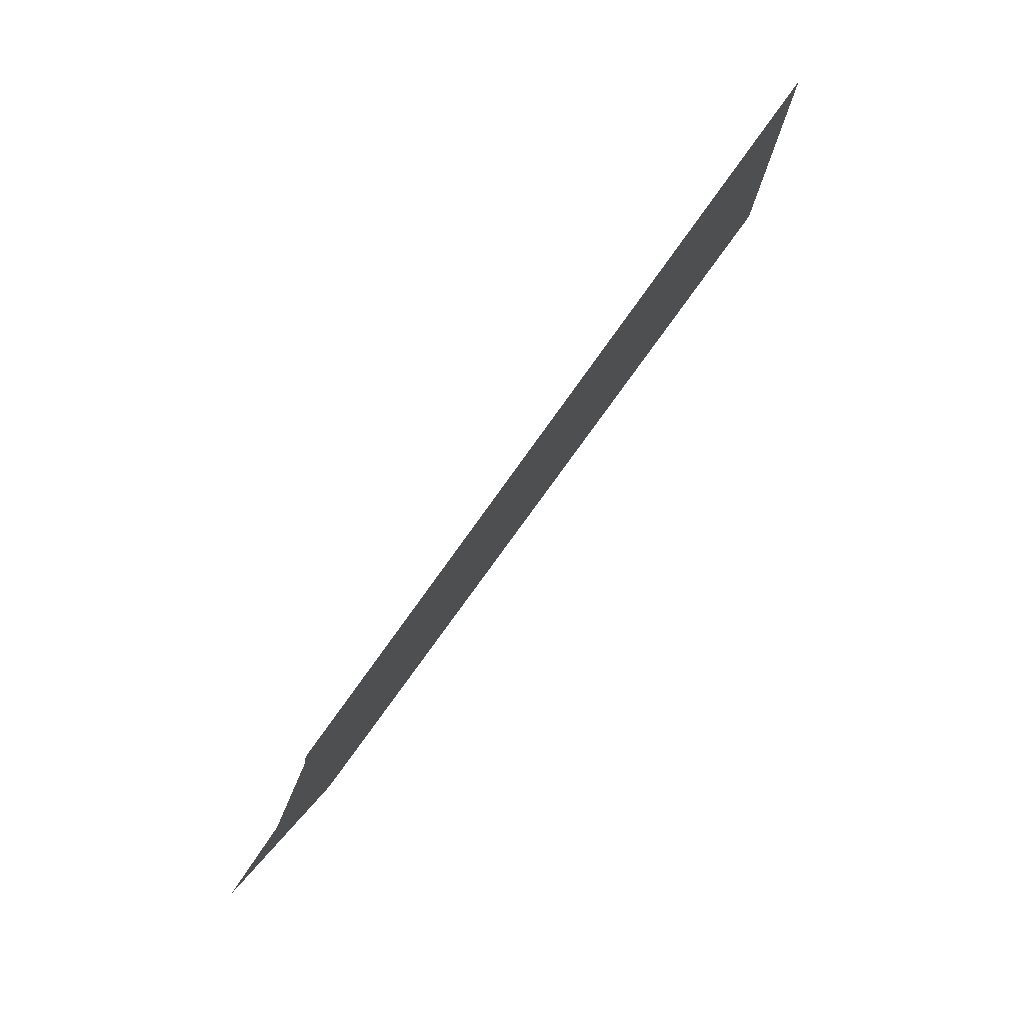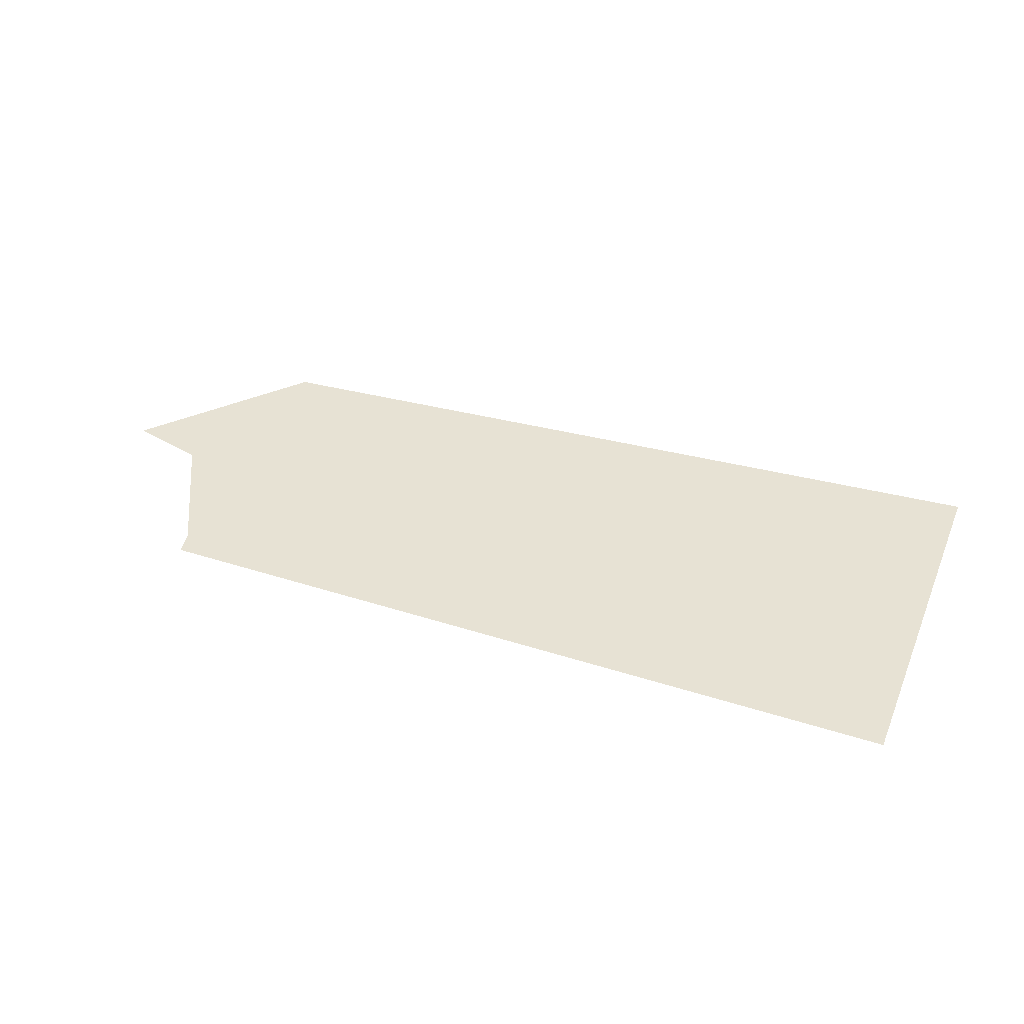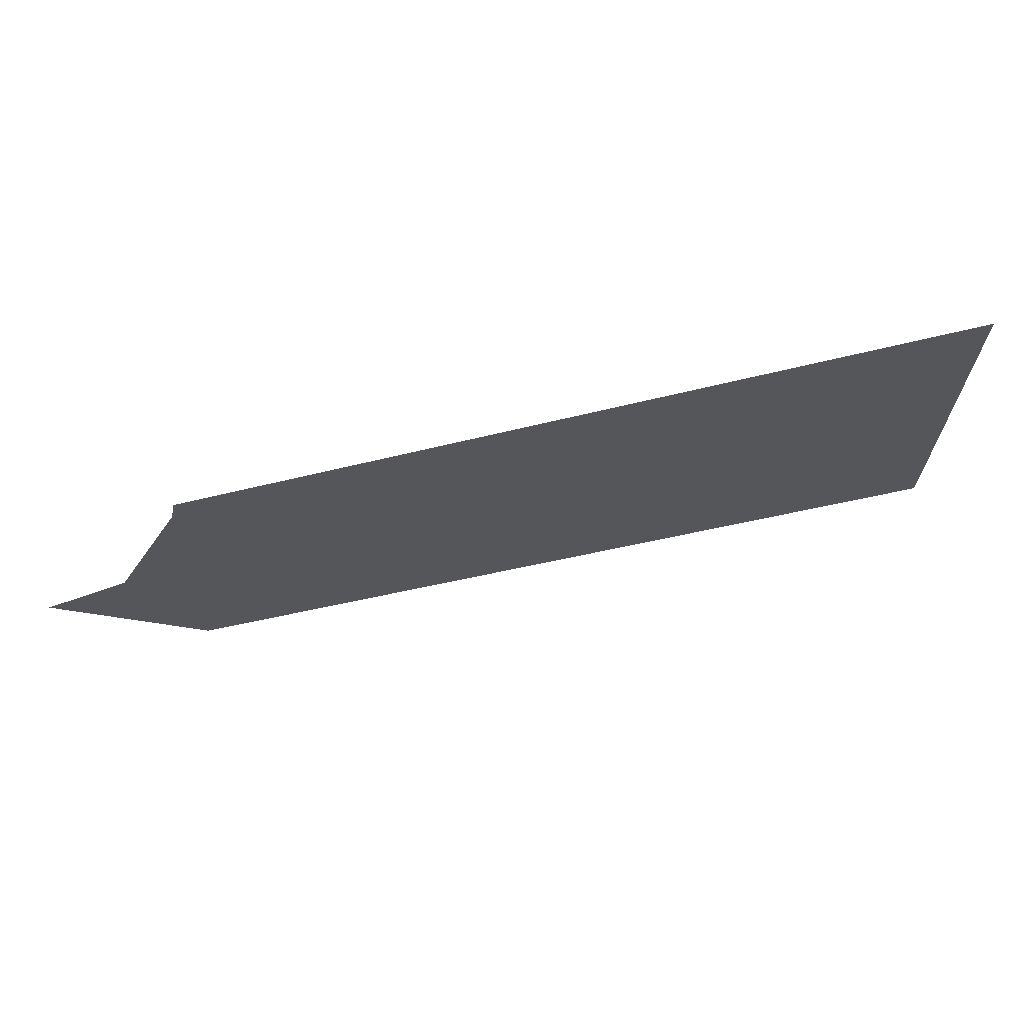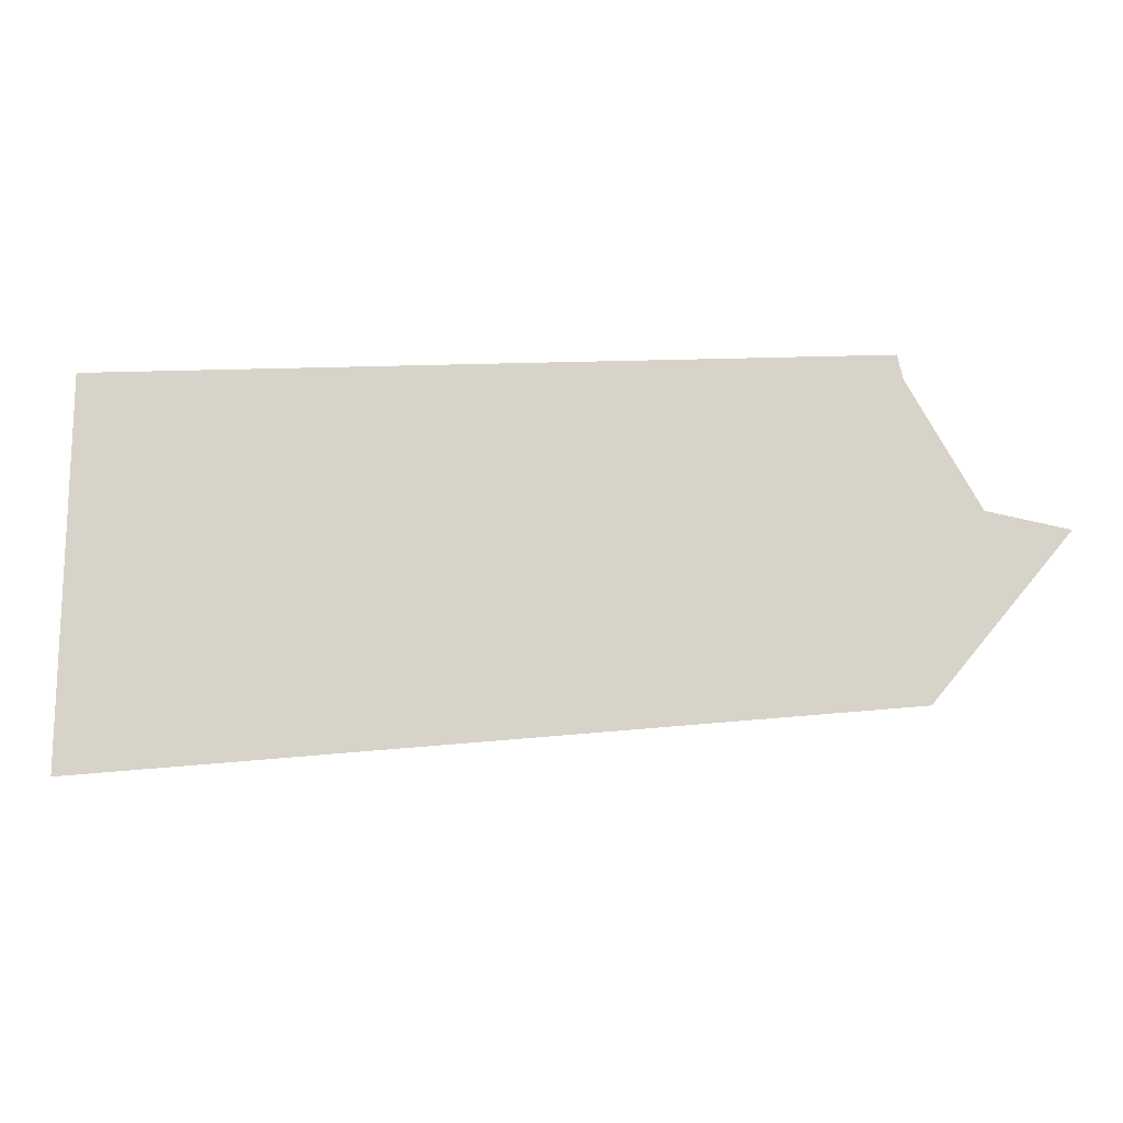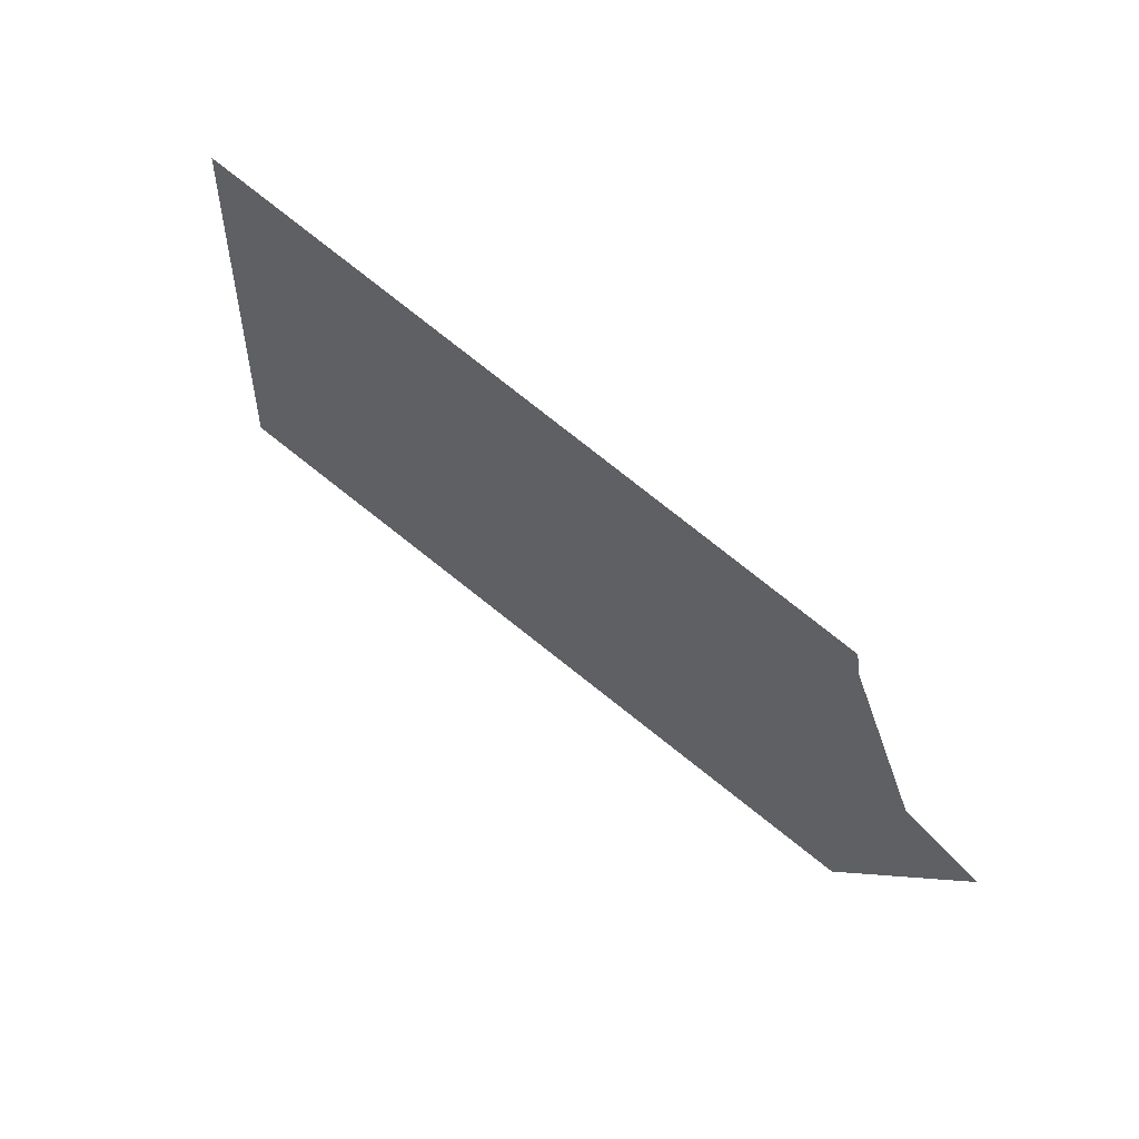
<metadata>
{"format":"obj","ext":"obj","renderer":"f3d","projection":"perspective","resolution":1024,"background":"white","views":[{"elev":79.8,"azim":125.6,"up":"+Y"},{"elev":39.8,"azim":-158.3,"up":"+Z"},{"elev":67.4,"azim":166.3,"up":"+Y"},{"elev":-15.1,"azim":3.6,"up":"+Y"},{"elev":54.2,"azim":44.8,"up":"+Y"}]}
</metadata>
<code>
v -0.815 0.1125 -0.5
v -0.8875 0.17 -0.5
v -0.8375 0.24 -0.5
v -0.29 0.175 -0.5
v -0.3 0.325 -0.5
v -0.225 0.26 -0.5
v -0.31 0.15 -0.5
v -0.7875 0.1125 -0.5
v -0.815 0.2675 -0.5
v -0.325 0.3275 -0.5
v -0.815 0.1125 -0.5
v -0.8375 0.24 -0.5
v -0.815 0.2675 -0.5
v -0.7875 0.1125 -0.5
v -0.3 0.325 -0.5
v -0.29 0.175 -0.5
v -0.31 0.15 -0.5
v -0.325 0.3275 -0.5
v -0.3 0.325 -0.5
v -0.325 0.3275 -0.5
v -0.305 0.329 -0.5
v -0.225 0.26 -0.5
v -0.19 0.23 -0.5
v -0.275 0.1225 -0.5
v -0.29 0.175 -0.5
v -0.31 0.15 -0.5
v -0.29 0.175 -0.5
v -0.275 0.1225 -0.5
v -0.31 0.15 -0.5
v -0.275 0.1225 -0.5
v -0.785 0.09 -0.5
v -0.7875 0.1125 -0.5
v -0.7875 0.1125 -0.5
v -0.785 0.09 -0.5
v -0.815 0.1125 -0.5
v -0.8875 0.17 -0.5
v -0.9375 0.163 -0.5
v -0.8375 0.3 -0.5
v -0.8375 0.24 -0.5
v -0.8375 0.24 -0.5
v -0.8375 0.3 -0.5
v -0.815 0.2675 -0.5
v -0.815 0.2675 -0.5
v -0.8375 0.3 -0.5
v -0.295 0.365 -0.5
v -0.325 0.3275 -0.5
v -0.325 0.3275 -0.5
v -0.295 0.365 -0.5
v -0.305 0.329 -0.5
v -0.3 0.325 -0.5
v -0.305 0.329 -0.5
v -0.1675 0.26 -0.5
v -0.1375 0.235 -0.5
v -0.305 0.329 -0.5
v -0.295 0.365 -0.5
v -0.1675 0.26 -0.5
v -0.19 0.23 -0.5
v -0.225 0.26 -0.5
v -0.3 0.325 -0.5
v -0.1375 0.235 -0.5
v -0.1375 0.235 -0.5
v -0.26 0.0875 -0.5
v -0.275 0.1225 -0.5
v -0.19 0.23 -0.5
v -0.795 0.055 -0.5
v -0.785 0.09 -0.5
v -0.275 0.1225 -0.5
v -0.275 0.1225 -0.5
v -0.26 0.0875 -0.5
v -0.795 0.055 -0.5
v -0.785 0.09 -0.5
v -0.795 0.055 -0.5
v -0.815 0.1125 -0.5
v -0.795 0.055 -0.5
v -0.9375 0.163 -0.5
v -0.8875 0.17 -0.5
v -0.815 0.1125 -0.5
v -0.26 0.0875 -0.5
v -0.1825 0.0575 -0.5
v -0.795 0.055 -0.5
v -0.1825 0.0575 -0.5
v -0.26 0.0875 -0.5
v -0.1375 0.235 -0.5
v -0.1825 0.0575 -0.5
v -0.1375 0.235 -0.5
v -0.125 0.2425 -0.5
v -0.045 0.2225 -0.5
v -0.125 0.2425 -0.5
v -0.1375 0.235 -0.5
v -0.225 0.375 -0.5
v -0.195 0.375 -0.5
v -0.225 0.375 -0.5
v -0.1375 0.235 -0.5
v -0.1675 0.26 -0.5
v -0.795 0.055 -0.5
v -1 0 -0.5
v -0.9375 0.163 -0.5
v -1 0.4 -0.5
v -0.9375 0.163 -0.5
v -1 0 -0.5
v -0.9375 0.163 -0.5
v -1 0.4 -0.5
v -0.8375 0.3 -0.5
v -0.295 0.365 -0.5
v -0.225 0.375 -0.5
v -0.1675 0.26 -0.5
v -0.8375 0.3 -0.5
v -1 0.4 -0.5
v -0.225 0.375 -0.5
v -0.295 0.365 -0.5
v -0.195 0.375 -0.5
v -0.225 0.375 -0.5
v -1 0.4 -0.5
v -0.2 0.4 -0.5
v -0.795 0.055 -0.5
v -0.1825 0.0575 -0.5
v -1 0 -0.5
g mesh6975422
f 1 2 3
f 4 5 6
f 7 8 9
f 9 10 7
f 11 12 13
f 13 14 11
f 15 16 17
f 17 18 15
f 19 20 21
f 22 23 24
f 24 25 22
f 26 27 28
f 29 30 31
f 31 32 29
f 33 34 35
f 36 37 38
f 38 39 36
f 40 41 42
f 43 44 45
f 45 46 43
f 47 48 49
f 50 51 52
f 52 53 50
f 54 55 56
f 57 58 59
f 59 60 57
f 61 62 63
f 63 64 61
f 65 66 67
f 68 69 70
f 71 72 73
f 74 75 76
f 76 77 74
f 78 79 80
f 81 82 83
f 84 85 86
f 86 87 84
f 88 89 90
f 90 91 88
f 92 93 94
f 95 96 97
f 98 99 100
f 101 102 103
f 104 105 106
f 107 108 109
f 109 110 107
f 111 112 113
f 113 114 111
f 115 116 117

</code>
